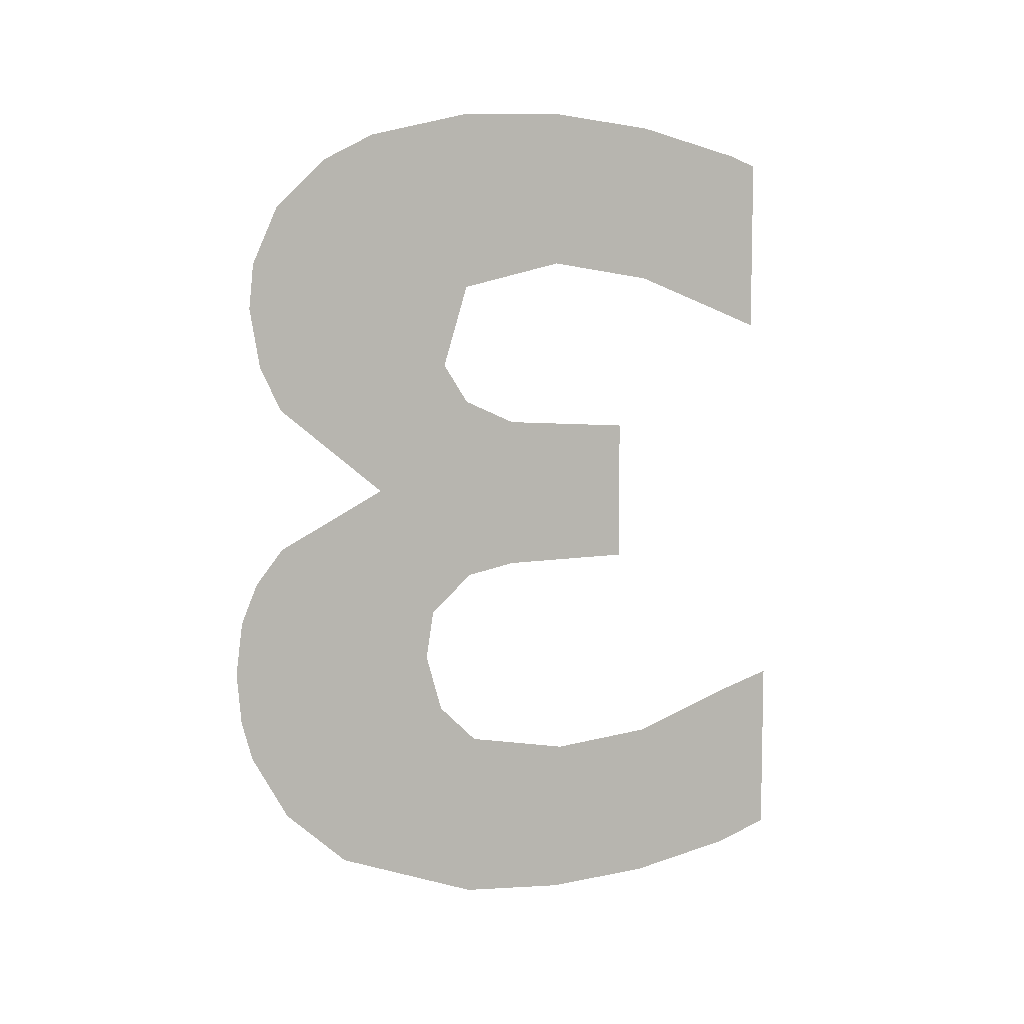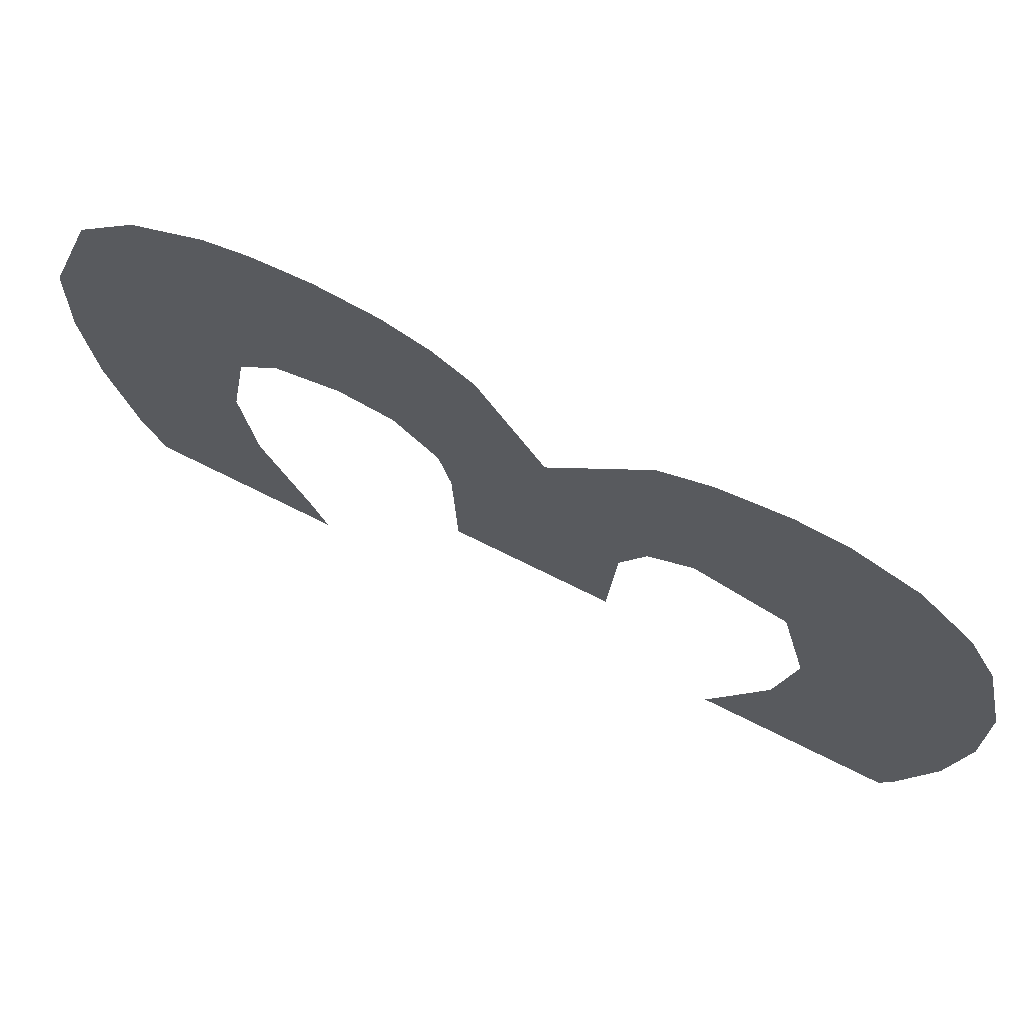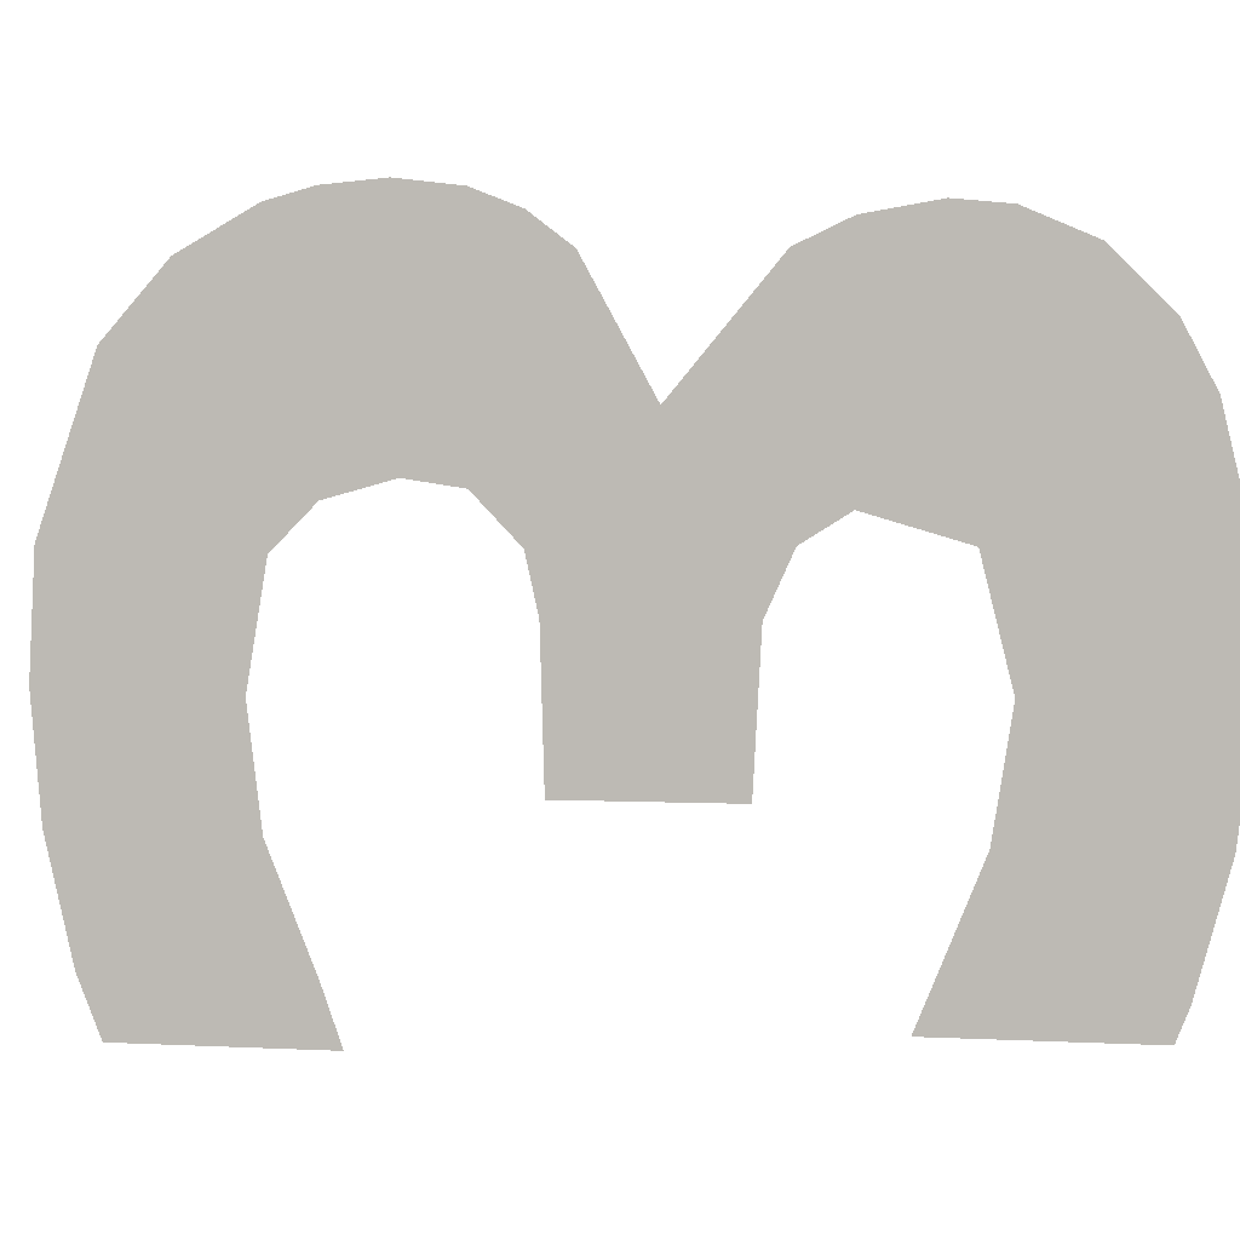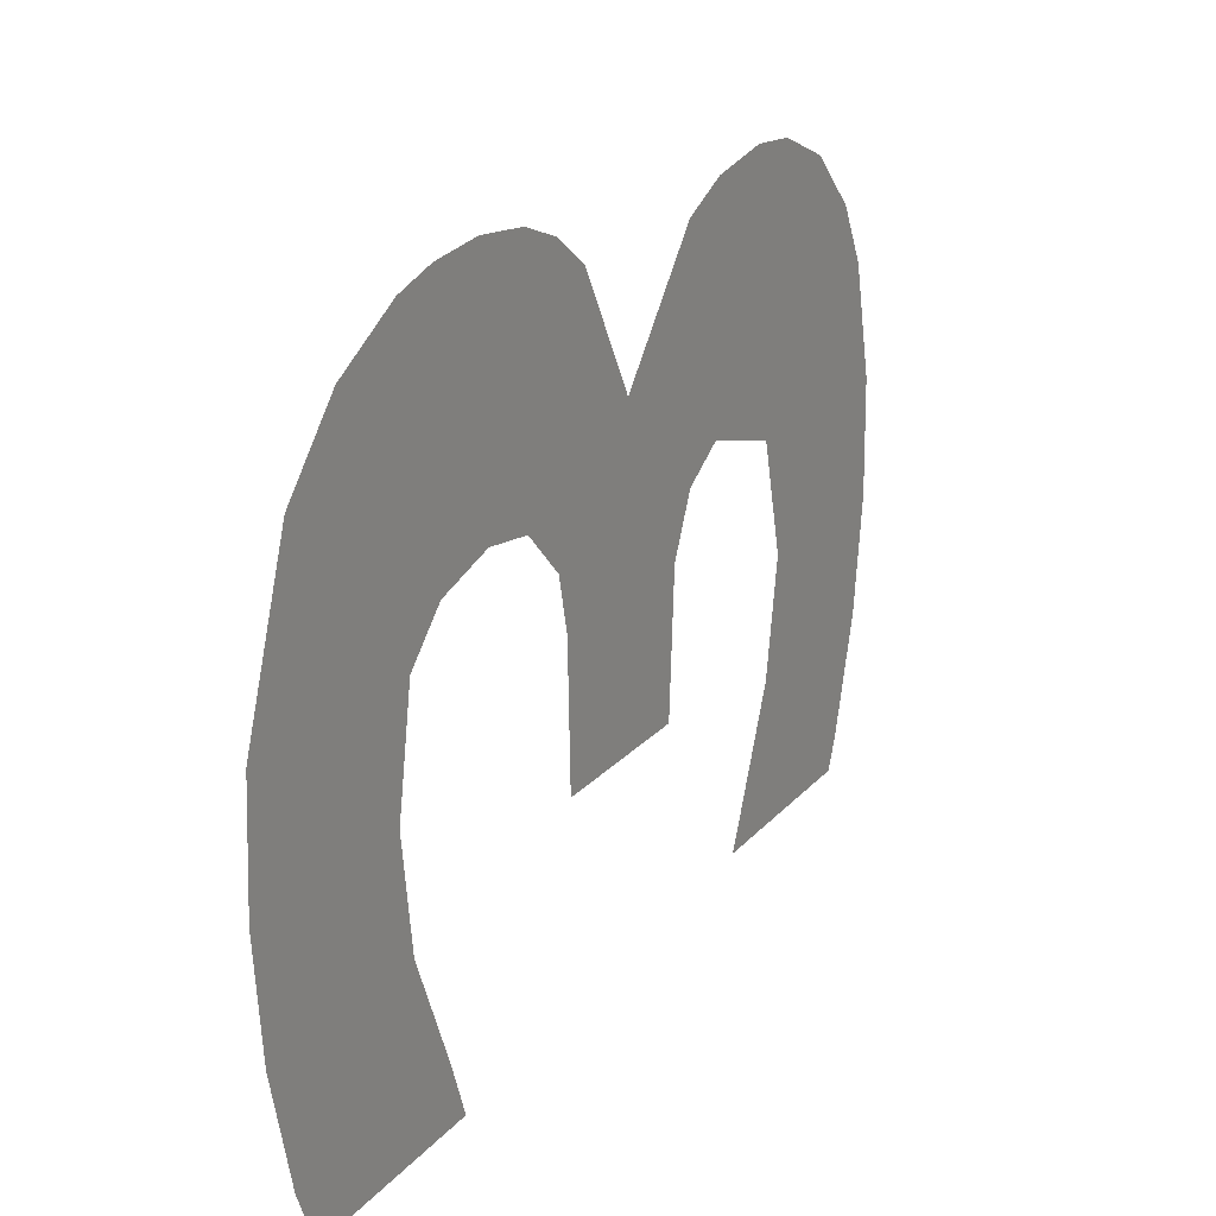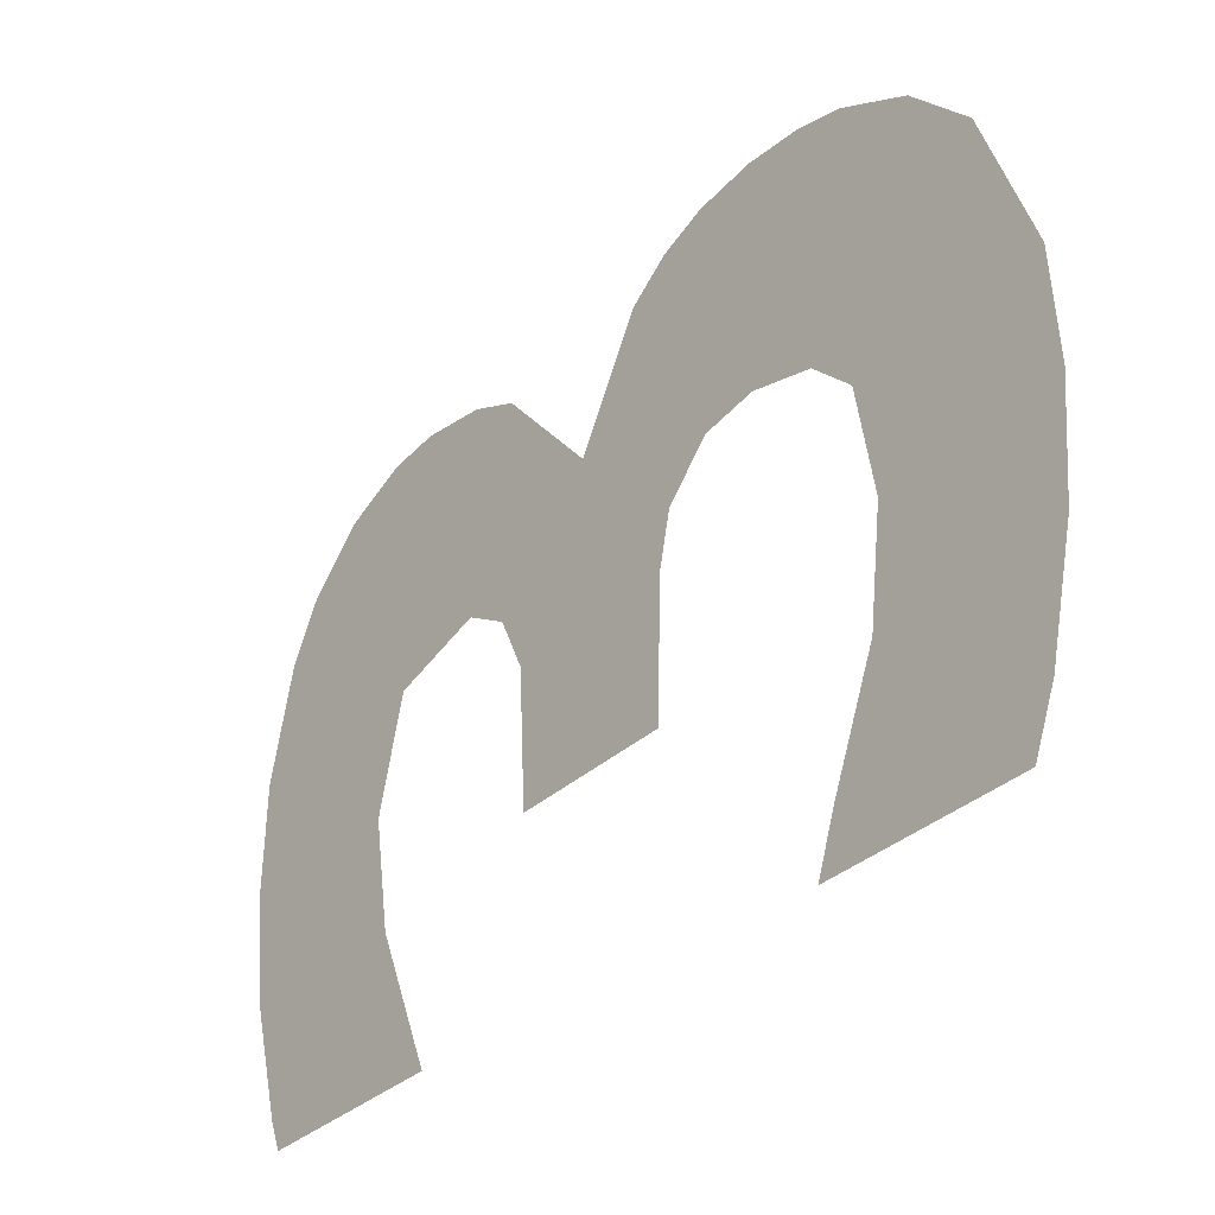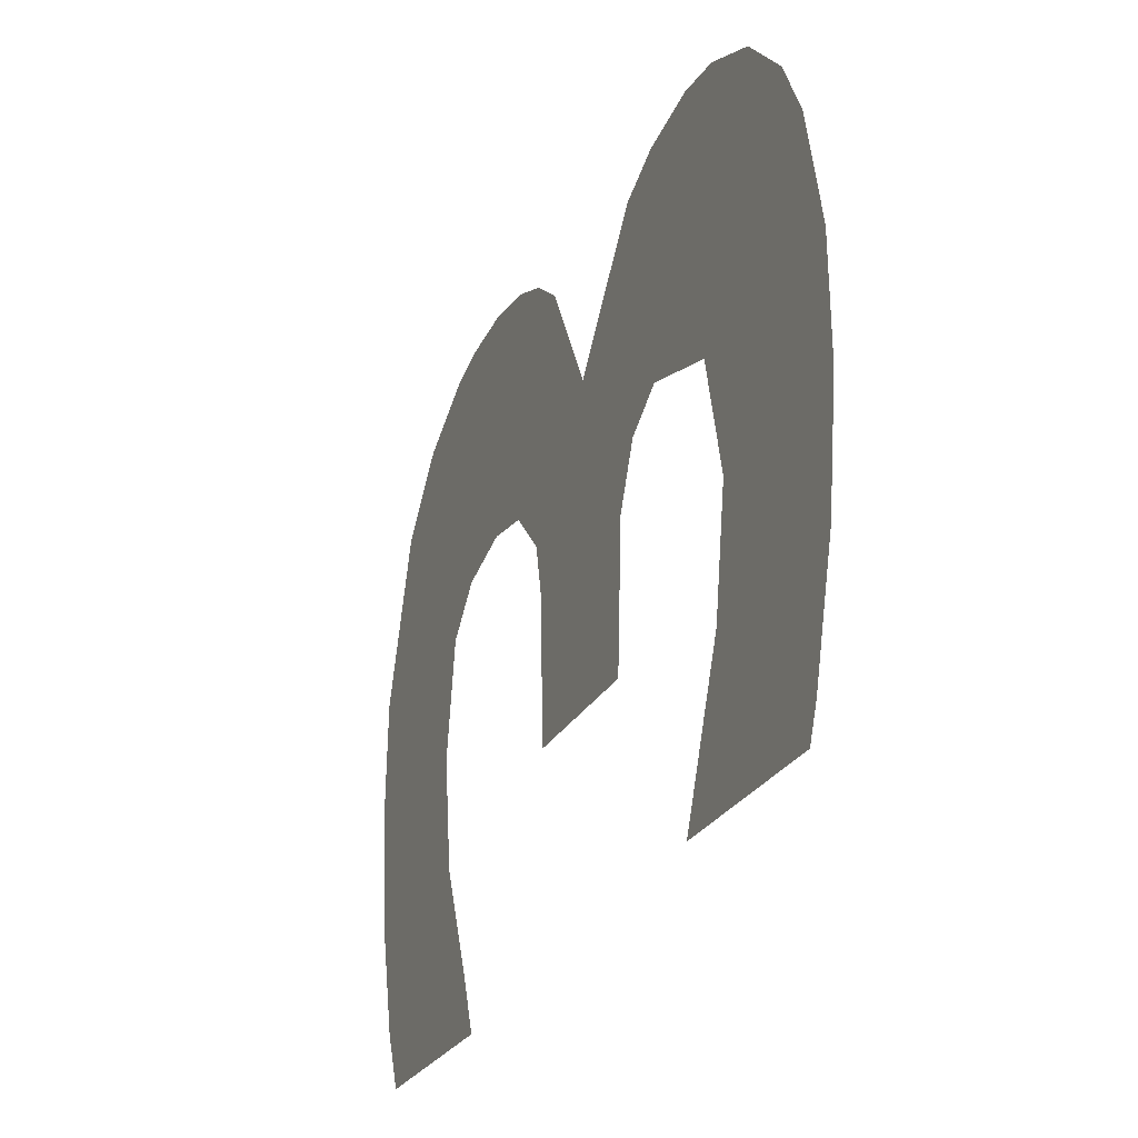
<metadata>
{"format":"obj","ext":"obj","renderer":"f3d","projection":"perspective","resolution":1024,"background":"white","views":[{"elev":7.5,"azim":72.5,"up":"+Y"},{"elev":71.6,"azim":116.6,"up":"+Z"},{"elev":2.7,"azim":100.3,"up":"+Z"},{"elev":22.2,"azim":29.5,"up":"+Z"},{"elev":-34.3,"azim":-39.6,"up":"+Z"},{"elev":-25.3,"azim":157.9,"up":"+Z"}]}
</metadata>
<code>
g Number_3
v -0 -0.001157 -0.000421
v -0 -0.001092 -0.000702
v 0 -0.000705 -0.000429
v 0 -0.000593 -0.000706
v 0 -0.000545 -0.000842
v 0 -0.001036 -0.000842
v -0 -0.001182 -0.00014
v -0 -0.000739 -0.000156
v -0 -0.001168 0.00014
v -0 -0.000693 0.000121
v -0 -0.001035 0.000528
v 0 -0.000883 0.000699
v 0 -0.000702 0.0008
v -0 -0.00059 0.000225
v -0 -0.00059 0.00083
v -0 -0.00043 0.000269
v -0 -0.000445 0.000842
v -0 -0.000295 0.000248
v -0 -0.000295 0.000823
v -0 -0.000186 0.000134
v -0 -0.000183 0.000778
v 0 -8.4e-05 0.000702
v -0 7.8e-05 0.000406
v 0 0.000336 0.000141
v -0 0.000446 0.000757
v -0 0.000322 0.000699
v -0 0.000445 0.000209
v -0 0.000675 0.000141
v 0 0.001037 0.000565
v 0 0.000902 0.000702
v 0 0.000742 0.000772
v 0 0.000615 0.000785
v 0 0.001176 0.00014
v -0 0.001182 -0.00014
v -0 0.000744 -0.00014
v -0 0.001111 0.000421
v -0 -0.000156 -0
v -0 0.000272 0
v 0 -0.000146 -0.000345
v 0 0.000253 -0.000345
v -0 0.000585 -0.000702
v -0 0.001069 -0.000702
v -0 0.001146 -0.000421
v -0 0.000699 -0.000421
v -0 0.001039 -0.000777
v -0 0.000554 -0.000777
v -0 0.000744 -0.00014
v -0 0.001182 -0.00014
f -46 -47 -48
f -46 -45 -47
f -47 -45 -44
f -43 -47 -44
f -48 -42 -46
f -42 -41 -46
f -42 -40 -41
f -40 -39 -41
f -39 -40 -38
f -38 -37 -39
f -37 -36 -39
f -39 -36 -35
f -36 -34 -35
f -35 -34 -33
f -34 -32 -33
f -33 -32 -31
f -32 -30 -31
f -31 -30 -29
f -30 -28 -29
f -28 -27 -29
f -27 -26 -29
f -26 -25 -29
f -26 -24 -25
f -23 -24 -26
f -24 -22 -25
f -22 -24 -21
f -24 -20 -21
f -19 -20 -24
f -18 -19 -24
f -17 -18 -24
f -20 -16 -21
f -21 -16 -15
f -14 -21 -15
f -13 -16 -20
f -25 -11 -12
f -29 -25 -12
f -10 -12 -11
f -9 -10 -11
f -6 -7 -8
f -5 -6 -8
f -8 -7 -4
f -3 -8 -4
f -5 -2 -6
f -2 -1 -6

</code>
